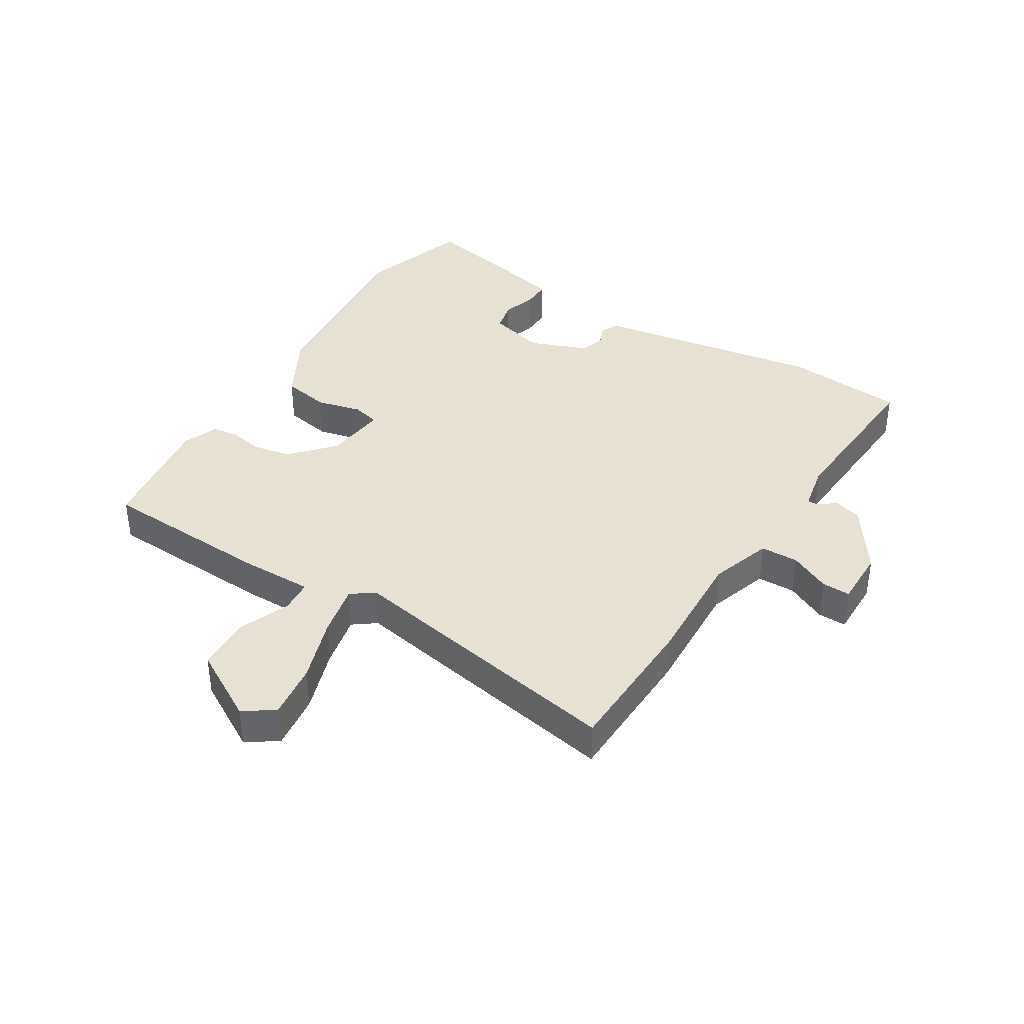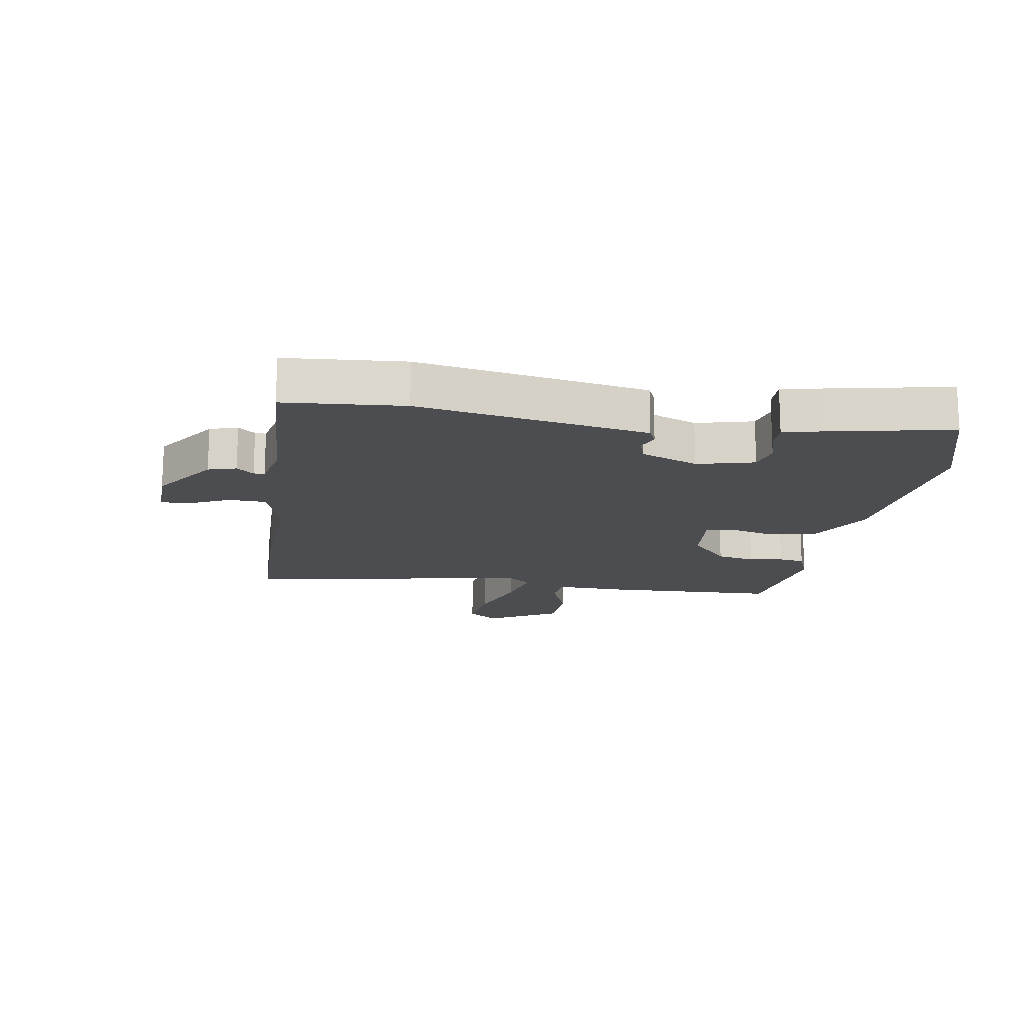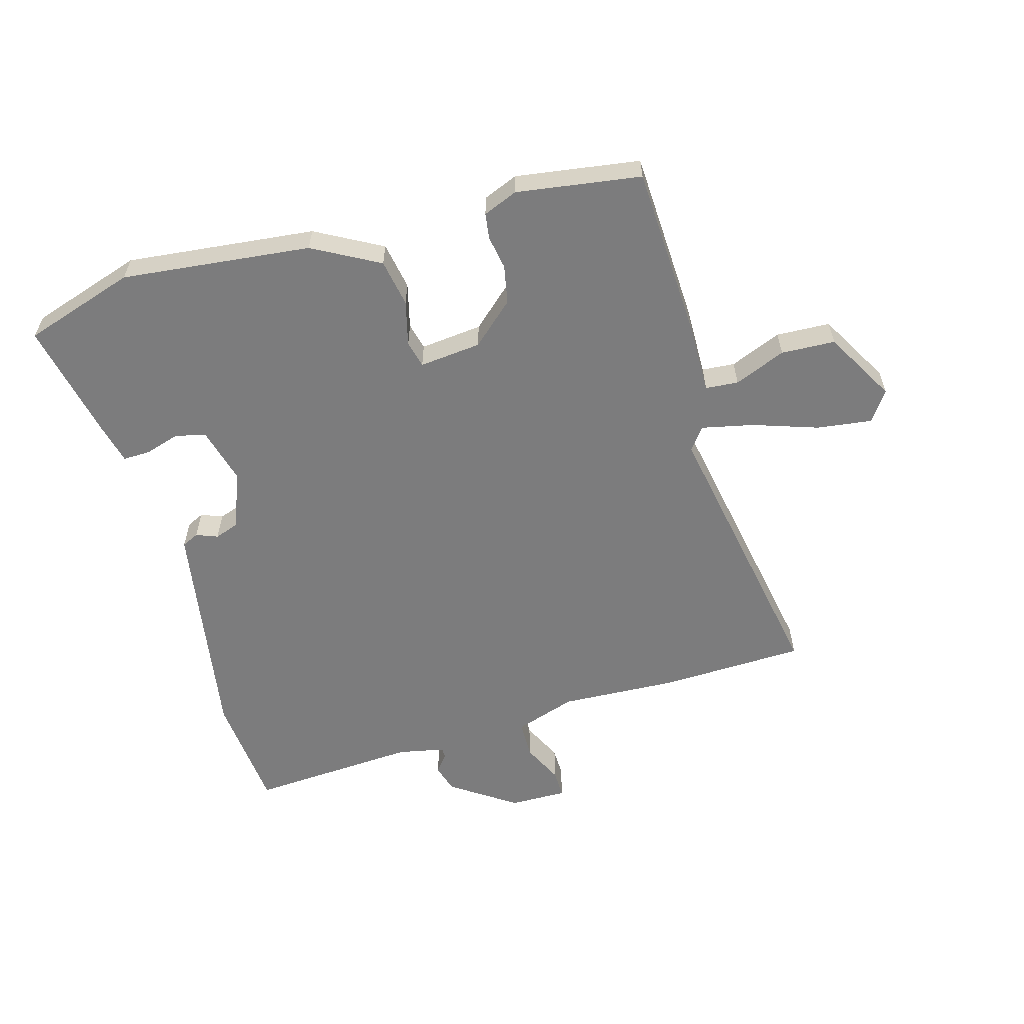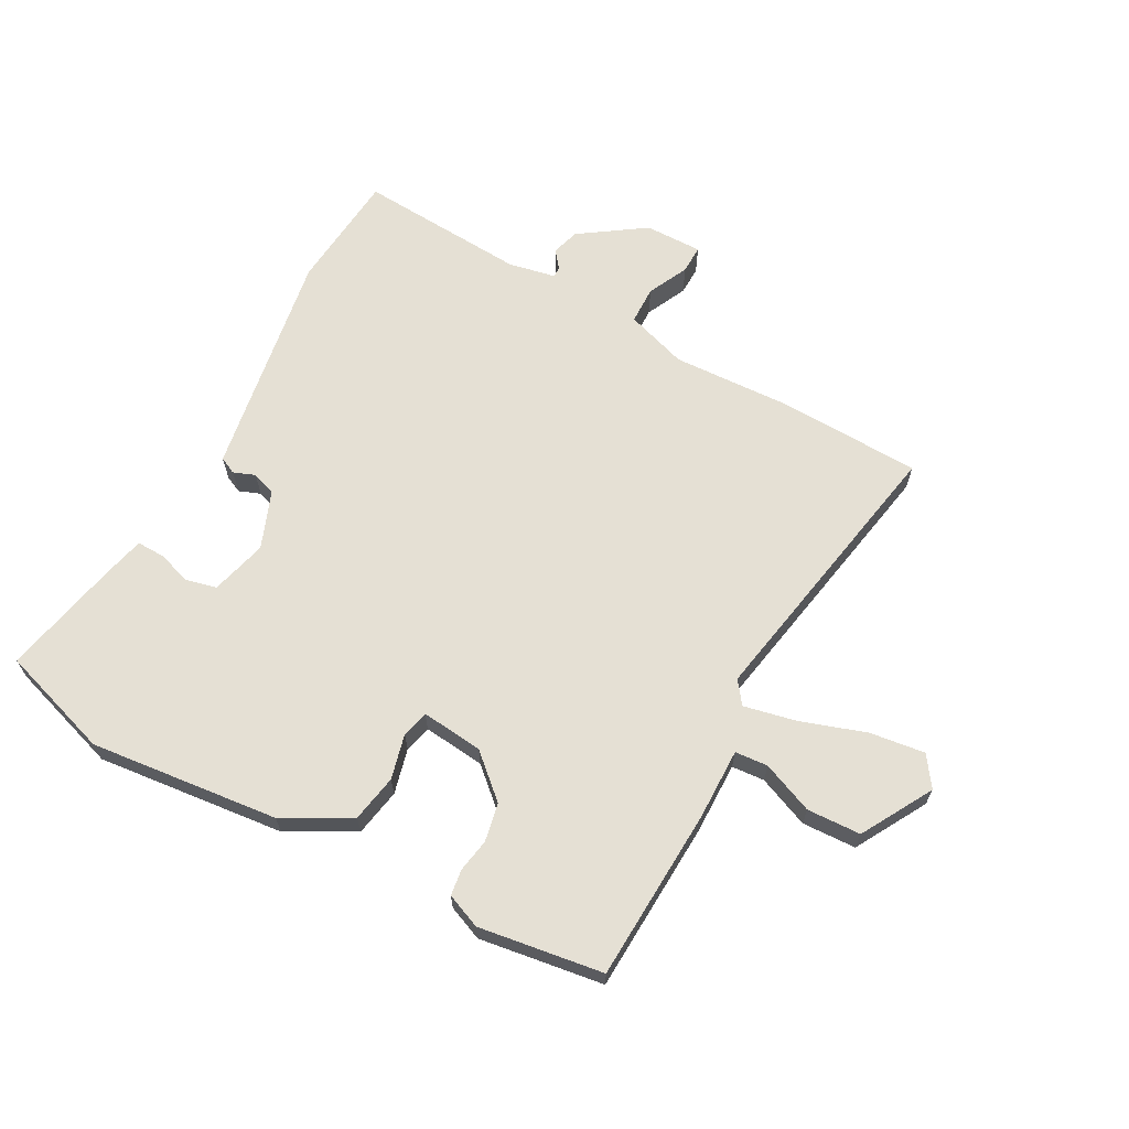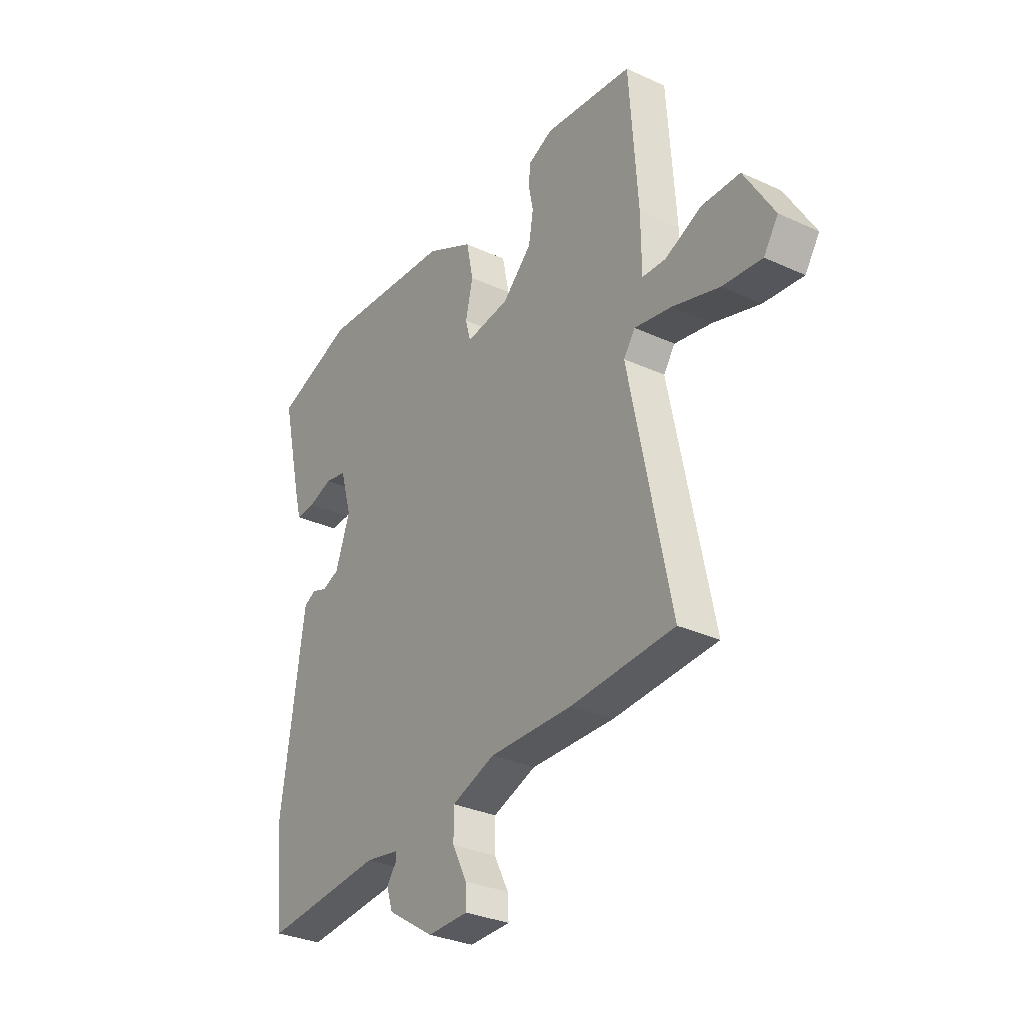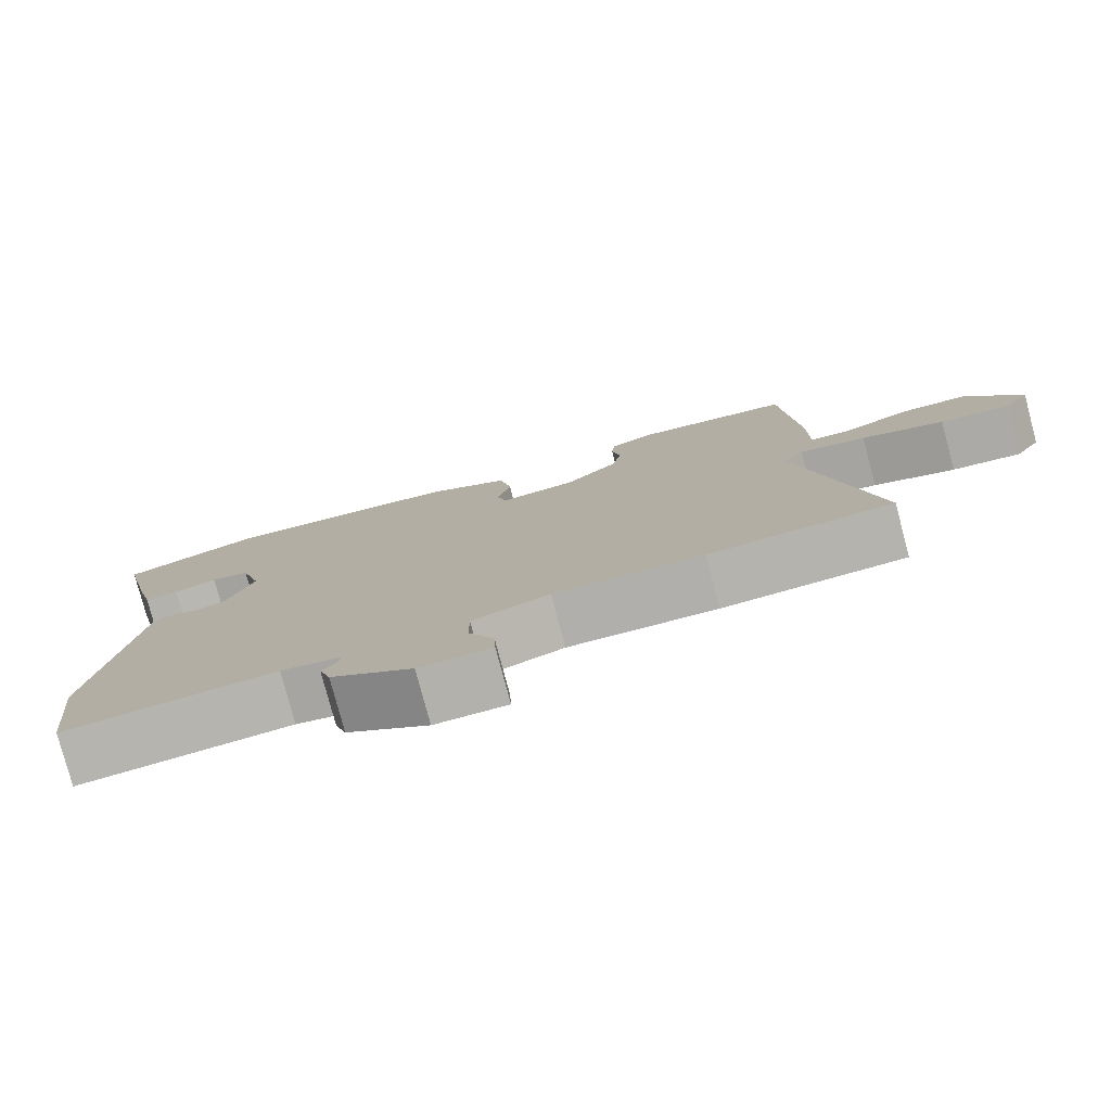
<metadata>
{"format":"obj","ext":"obj","renderer":"f3d","projection":"perspective","resolution":1024,"background":"white","views":[{"elev":38.8,"azim":120.6,"up":"+Y"},{"elev":-16.2,"azim":-101.0,"up":"+Y"},{"elev":-58.8,"azim":14.6,"up":"+Y"},{"elev":65.6,"azim":27.3,"up":"+Y"},{"elev":-31.4,"azim":56.9,"up":"+Z"},{"elev":-78.7,"azim":14.9,"up":"+Z"}]}
</metadata>
<code>
v 0.568 0.07 -0.496
v 0.327 0.07 -0.509
v 0.131 0.07 -0.504
v 0.029 0.07 -0.54
v 0.029 0.07 -0.603
v 0.063 0.07 -0.67
v 0.065 0.07 -0.717
v -0.031 0.07 -0.718
v -0.14 0.07 -0.647
v -0.155 0.07 -0.601
v -0.133 0.07 -0.572
v -0.133 0.07 -0.554
v -0.212 0.07 -0.54
v -0.493 0.07 -0.564
v -0.515 0.07 -0.367
v -0.474 0.07 -0.081
v -0.46 0.07 0.015
v -0.432 0.07 0.029
v -0.396 0.07 0.016
v -0.356 0.07 0.031
v -0.321 0.07 0.127
v -0.348 0.07 0.221
v -0.399 0.07 0.232
v -0.456 0.07 0.213
v -0.502 0.07 0.211
v -0.52 0.07 0.279
v -0.566 0.07 0.477
v -0.381 0.07 0.541
v -0.065 0.07 0.514
v 0.047 0.07 0.456
v 0.063 0.07 0.377
v 0.046 0.07 0.302
v 0.058 0.07 0.257
v 0.161 0.07 0.27
v 0.23 0.07 0.335
v 0.241 0.07 0.399
v 0.23 0.07 0.455
v 0.235 0.07 0.498
v 0.292 0.07 0.523
v 0.5 0.07 0.497
v 0.52 0.07 0.209
v 0.521 0.07 0.09
v 0.576 0.07 0.087
v 0.661 0.07 0.124
v 0.751 0.07 0.122
v 0.821 0.07 0.005
v 0.787 0.07 -0.046
v 0.695 0.07 -0.036
v 0.586 0.07 -0.002
v 0.498 0.07 0.015
v 0.471 0.07 -0.023
v 0.568 0 -0.496
v 0.327 0 -0.509
v 0.131 0 -0.504
v 0.029 0 -0.54
v 0.029 0 -0.603
v 0.063 0 -0.67
v 0.065 0 -0.717
v -0.031 0 -0.718
v -0.14 0 -0.647
v -0.155 0 -0.601
v -0.133 0 -0.572
v -0.133 0 -0.554
v -0.212 0 -0.54
v -0.493 0 -0.564
v -0.515 0 -0.367
v -0.474 0 -0.081
v -0.46 0 0.015
v -0.432 0 0.029
v -0.396 0 0.016
v -0.356 0 0.031
v -0.321 0 0.127
v -0.348 0 0.221
v -0.399 0 0.232
v -0.456 0 0.213
v -0.502 0 0.211
v -0.52 0 0.279
v -0.566 0 0.477
v -0.381 0 0.541
v -0.065 0 0.514
v 0.047 0 0.456
v 0.063 0 0.377
v 0.046 0 0.302
v 0.058 0 0.257
v 0.161 0 0.27
v 0.23 0 0.335
v 0.241 0 0.399
v 0.23 0 0.455
v 0.235 0 0.498
v 0.292 0 0.523
v 0.5 0 0.497
v 0.52 0 0.209
v 0.521 0 0.09
v 0.576 0 0.087
v 0.661 0 0.124
v 0.751 0 0.122
v 0.821 0 0.005
v 0.787 0 -0.046
v 0.695 0 -0.036
v 0.586 0 -0.002
v 0.498 0 0.015
v 0.471 0 -0.023
f 46 47 48 49
f 46 49 50
f 43 44 45 46
f 42 43 46 50
f 41 42 50 51
f 39 40 41 51
f 36 37 38 39
f 35 36 39 51
f 29 30 31 32
f 29 32 33
f 28 29 33
f 27 28 33
f 26 27 33
f 23 24 25 26
f 22 23 26 33
f 21 22 33
f 20 21 33 34
f 16 17 18 19
f 16 19 20
f 13 14 15 16
f 12 13 16 20
f 8 9 10 11
f 8 11 12
f 5 6 7 8
f 4 5 8 12
f 3 4 12 20
f 34 35 51 1
f 3 20 34
f 1 2 3 34
f 100 99 98 97
f 101 100 97
f 97 96 95 94
f 101 97 94 93
f 102 101 93 92
f 102 92 91 90
f 90 89 88 87
f 102 90 87 86
f 83 82 81 80
f 84 83 80
f 84 80 79
f 84 79 78
f 84 78 77
f 77 76 75 74
f 84 77 74 73
f 84 73 72
f 85 84 72 71
f 70 69 68 67
f 71 70 67
f 67 66 65 64
f 71 67 64 63
f 62 61 60 59
f 63 62 59
f 59 58 57 56
f 63 59 56 55
f 71 63 55 54
f 52 102 86 85
f 85 71 54
f 85 54 53 52
f 1 52 53 2
f 2 53 54 3
f 3 54 55 4
f 4 55 56 5
f 5 56 57 6
f 6 57 58 7
f 7 58 59 8
f 8 59 60 9
f 9 60 61 10
f 10 61 62 11
f 11 62 63 12
f 12 63 64 13
f 13 64 65 14
f 14 65 66 15
f 15 66 67 16
f 16 67 68 17
f 17 68 69 18
f 18 69 70 19
f 19 70 71 20
f 20 71 72 21
f 21 72 73 22
f 22 73 74 23
f 23 74 75 24
f 24 75 76 25
f 25 76 77 26
f 26 77 78 27
f 27 78 79 28
f 28 79 80 29
f 29 80 81 30
f 30 81 82 31
f 31 82 83 32
f 32 83 84 33
f 33 84 85 34
f 34 85 86 35
f 35 86 87 36
f 36 87 88 37
f 37 88 89 38
f 38 89 90 39
f 39 90 91 40
f 40 91 92 41
f 41 92 93 42
f 42 93 94 43
f 43 94 95 44
f 44 95 96 45
f 45 96 97 46
f 46 97 98 47
f 47 98 99 48
f 48 99 100 49
f 49 100 101 50
f 50 101 102 51
f 51 102 52 1

</code>
